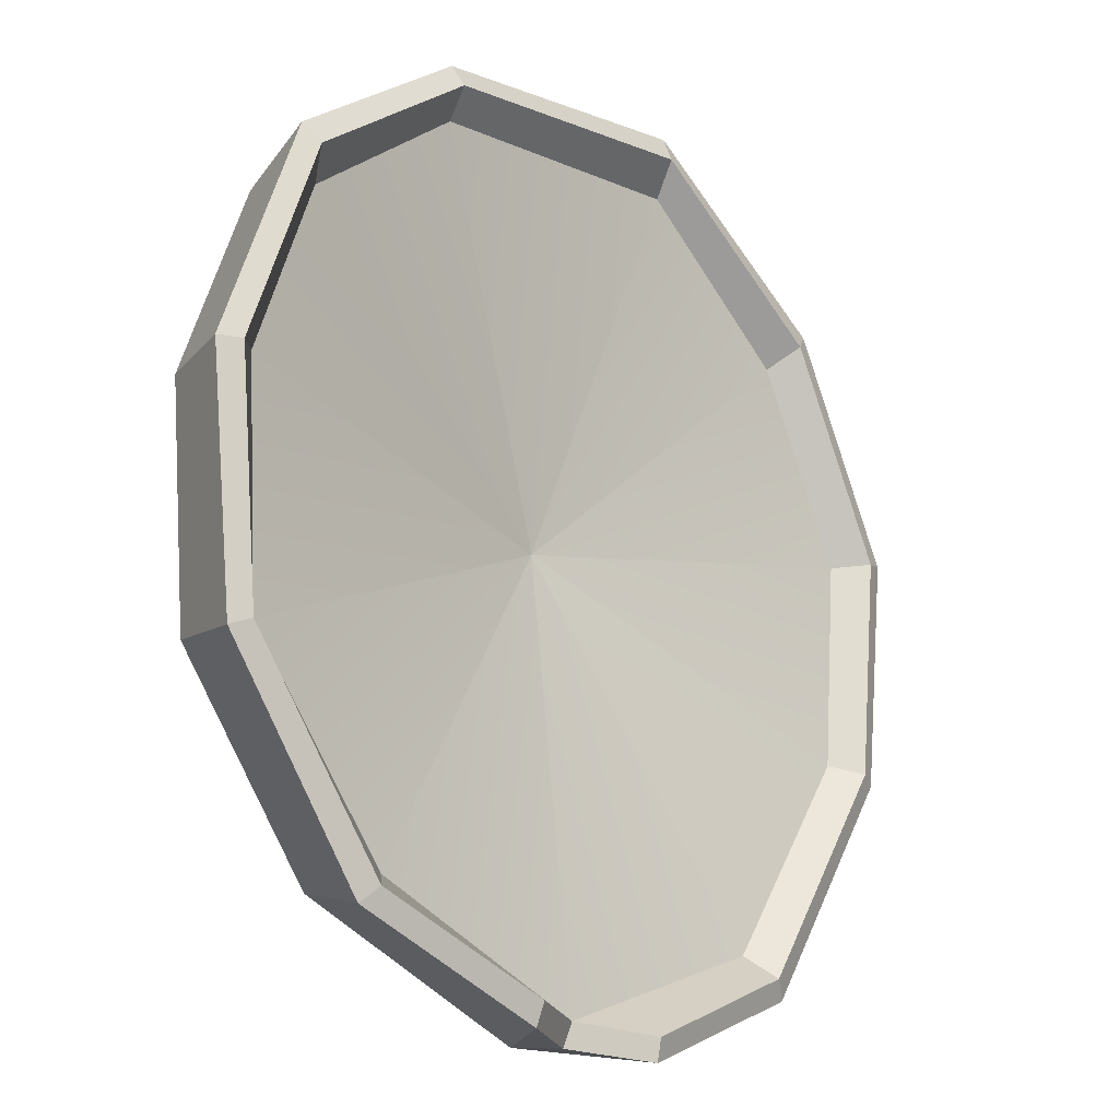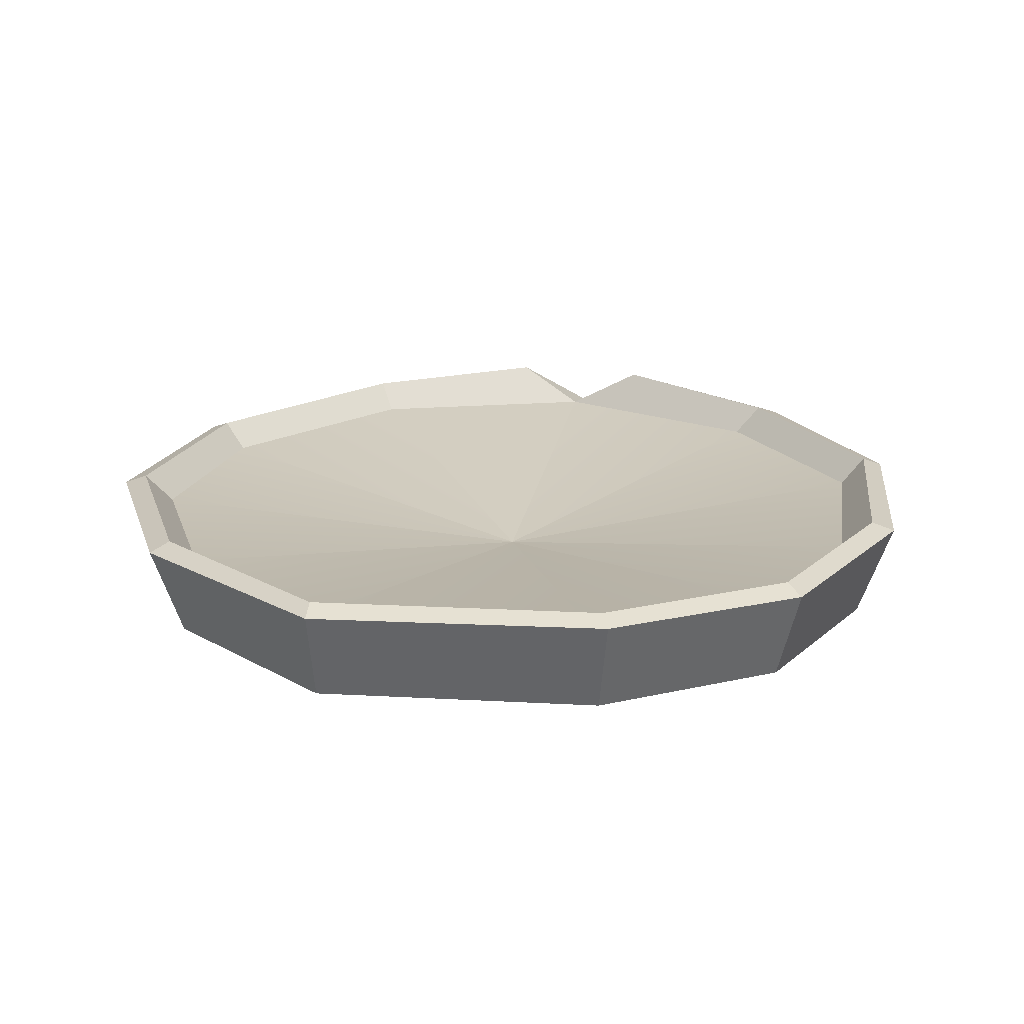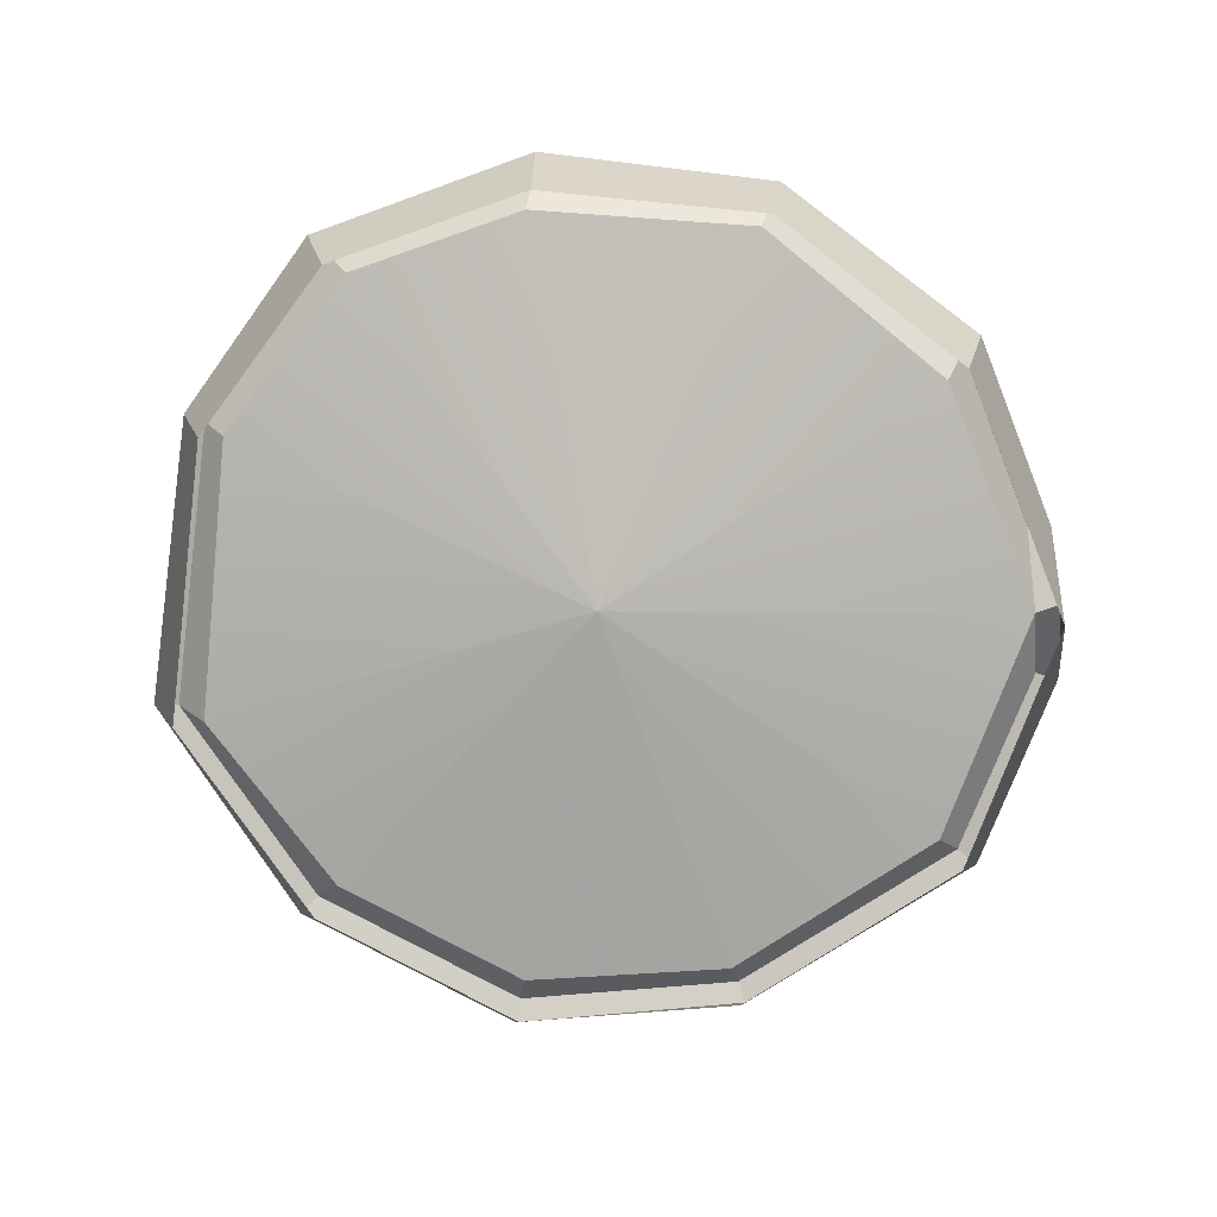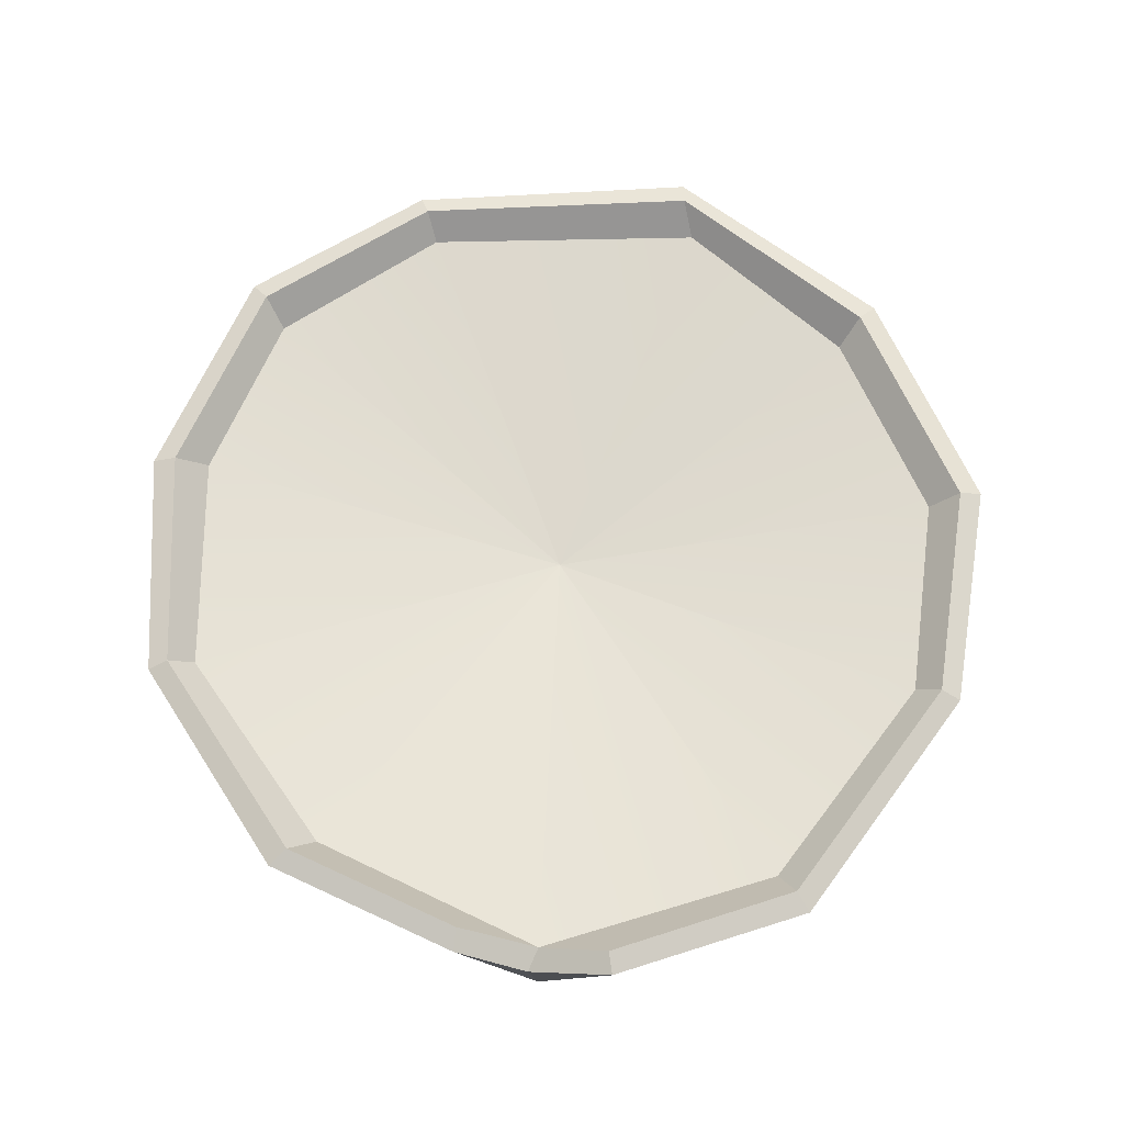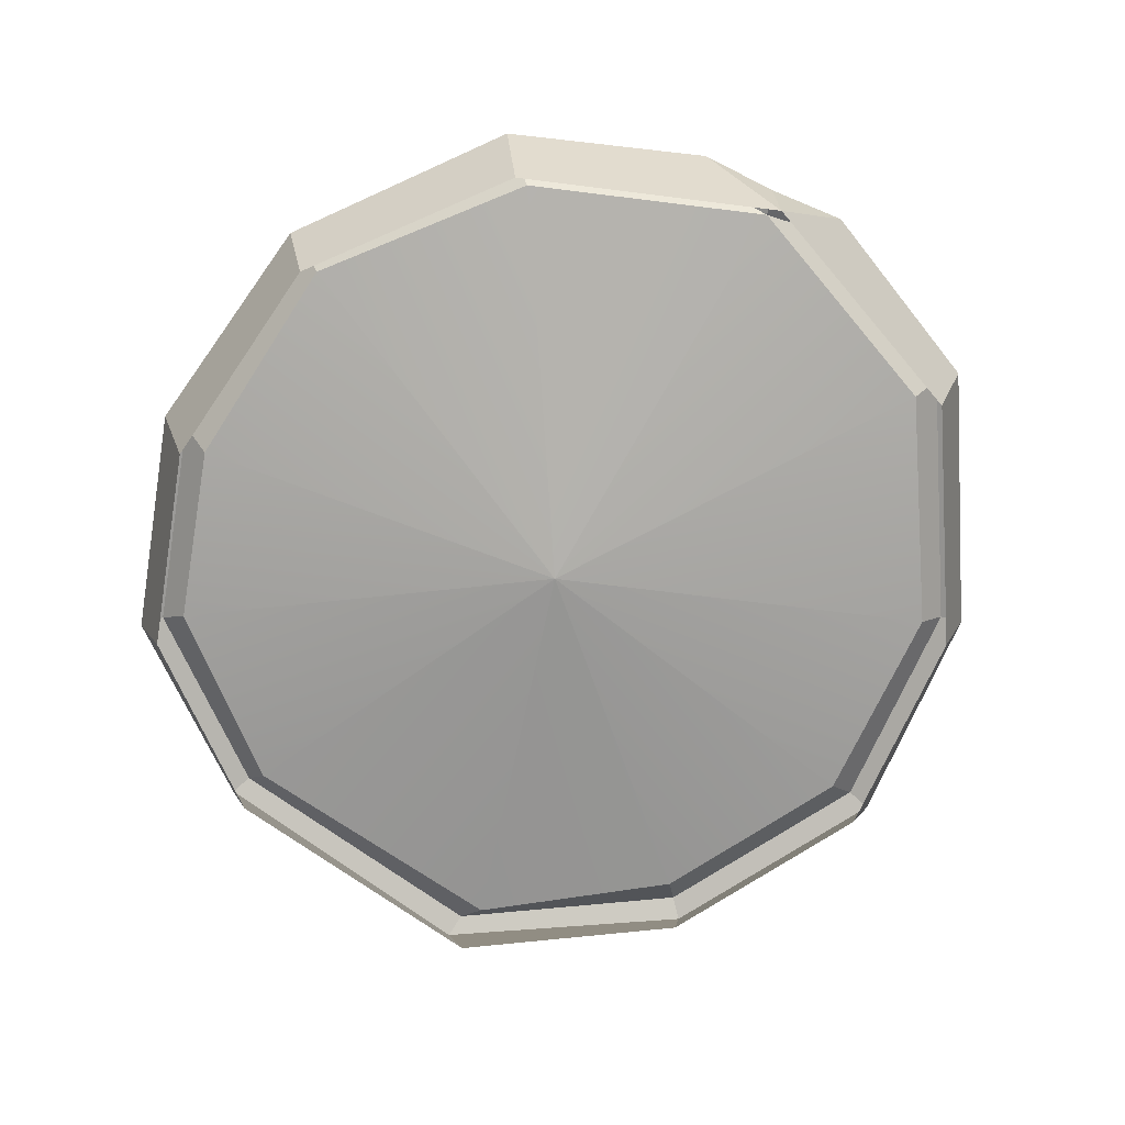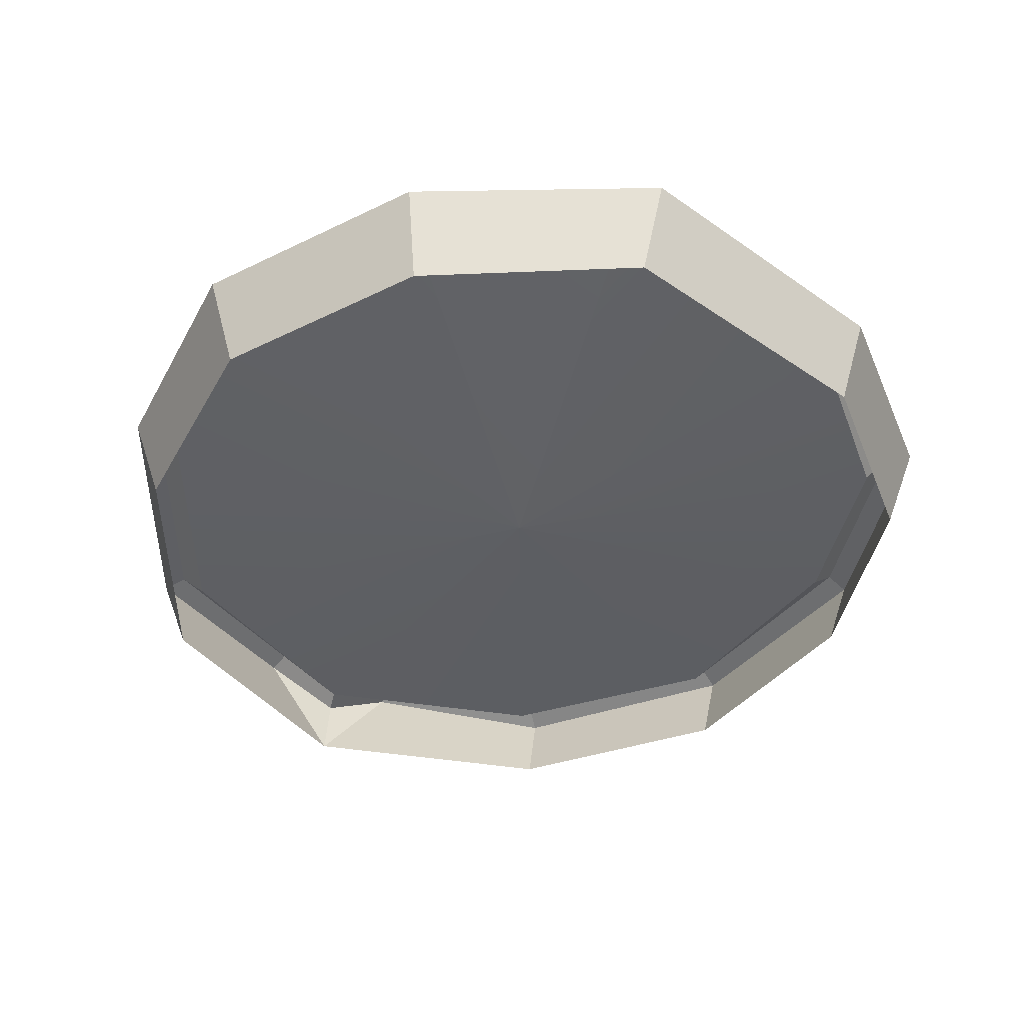
<metadata>
{"format":"obj","ext":"obj","renderer":"f3d","projection":"perspective","resolution":1024,"background":"white","views":[{"elev":-18.0,"azim":133.3,"up":"+Z"},{"elev":19.0,"azim":11.6,"up":"+Y"},{"elev":-79.8,"azim":89.0,"up":"+Y"},{"elev":66.0,"azim":-176.9,"up":"+Y"},{"elev":-73.7,"azim":150.2,"up":"+Y"},{"elev":-44.2,"azim":-33.1,"up":"+Y"}]}
</metadata>
<code>
g SM_Env_Lillypad_Large_01
v 0.0004044 0 -0.3719
v 0.007938 0.06075 -0.3789
v -0.0621 0.09086 -0.3854
v 0.06902 0.09251 -0.3735
v 0.007938 0.06075 -0.3789
v 0.0004044 0 -0.3719
v 0.1532 0.08006 0.357
v 0.3027 0.08006 0.2533
v 0.2821 0 0.2322
v 0.1424 0 0.3324
v 0.2821 0 0.2322
v 0.3027 0.08006 0.2533
v 0.3736 0.08006 0.06641
v 0.3438 0 0.06759
v 0.3531 0.08006 -0.1352
v 0.2302 0.08006 -0.3052
v 0.2087 0 -0.2848
v 0.3281 0 -0.1249
v 0.2087 0 -0.2848
v 0.2302 0.08006 -0.3052
v 0.06902 0.09251 -0.3735
v 0.0004044 0 -0.3719
v 0.0004044 0 -0.3719
v -0.0621 0.09086 -0.3854
v -0.224 0.08006 -0.3211
v -0.2067 0 -0.2974
v -0.3518 0.08006 -0.1256
v -0.3736 0.08006 0.07397
v -0.3445 0 0.06896
v -0.3267 0 -0.116
v -0.3445 0 0.06896
v -0.3736 0.08006 0.07397
v -0.2777 0.08006 0.2614
v -0.2571 0 0.2401
v -0.2571 0 0.2401
v -0.2777 0.08006 0.2614
v -0.0951 0.08006 0.3854
v -0.09689 0 0.3558
v -0.1059 0.06273 0.3401
v 0.002434 0.02187 0.009399
v 0.1374 0.06273 0.3217
v -0.2473 0.06273 0.2278
v 0.002434 0.02187 0.009399
v 0.002434 0.02187 0.009399
v 0.2733 0.06273 0.2196
v -0.3293 0.06273 0.0667
v 0.002434 0.02187 0.009399
v 0.002434 0.02187 0.009399
v 0.327 0.06273 0.07333
v 0.002434 0.02187 0.009399
v -0.3155 0.06273 -0.1112
v 0.002434 0.02187 0.009399
v 0.3167 0.06273 -0.1197
v -0.198 0.06273 -0.286
v 0.002434 0.02187 0.009399
v 0.002434 0.02187 0.009399
v 0.1939 0.06273 -0.2769
v 0.0002632 0.06273 -0.3582
v 0.002434 0.02187 0.009399
v 0.002434 0.02187 0.009399
v 0.146 0.08699 0.3406
v 0.289 0.08699 0.2391
v 0.3027 0.08006 0.2533
v 0.1532 0.08006 0.357
v 0.3027 0.08006 0.2533
v 0.289 0.08699 0.2391
v 0.3535 0.08699 0.06754
v 0.3736 0.08006 0.06641
v 0.3364 0.08699 -0.1283
v 0.2156 0.08699 -0.2917
v 0.2302 0.08006 -0.3052
v 0.3531 0.08006 -0.1352
v 0.2302 0.08006 -0.3052
v 0.2156 0.08699 -0.2917
v 0.0681 0.09965 -0.3544
v 0.06902 0.09251 -0.3735
v -0.05829 0.09797 -0.3673
v -0.2124 0.08699 -0.3053
v -0.224 0.08006 -0.3211
v -0.0621 0.09086 -0.3854
v -0.3351 0.08699 -0.1192
v -0.3541 0.08699 0.07064
v -0.3736 0.08006 0.07397
v -0.3518 0.08006 -0.1256
v -0.3736 0.08006 0.07397
v -0.3541 0.08699 0.07064
v -0.264 0.08699 0.247
v -0.2777 0.08006 0.2614
v -0.2777 0.08006 0.2614
v -0.264 0.08699 0.247
v -0.09684 0.08699 0.3655
v -0.0951 0.08006 0.3854
v 0.1374 0.06273 0.3217
v 0.2733 0.06273 0.2196
v 0.289 0.08699 0.2391
v 0.146 0.08699 0.3406
v 0.289 0.08699 0.2391
v 0.2733 0.06273 0.2196
v 0.327 0.06273 0.07333
v 0.3535 0.08699 0.06754
v 0.3167 0.06273 -0.1197
v 0.1939 0.06273 -0.2769
v 0.2156 0.08699 -0.2917
v 0.3364 0.08699 -0.1283
v 0.2156 0.08699 -0.2917
v 0.1939 0.06273 -0.2769
v 0.0002632 0.06273 -0.3582
v 0.0681 0.09965 -0.3544
v 0.0002632 0.06273 -0.3582
v -0.198 0.06273 -0.286
v -0.2124 0.08699 -0.3053
v -0.05829 0.09797 -0.3673
v -0.3155 0.06273 -0.1112
v -0.3293 0.06273 0.0667
v -0.3541 0.08699 0.07064
v -0.3351 0.08699 -0.1192
v -0.3541 0.08699 0.07064
v -0.3293 0.06273 0.0667
v -0.2473 0.06273 0.2278
v -0.264 0.08699 0.247
v -0.264 0.08699 0.247
v -0.2473 0.06273 0.2278
v -0.1059 0.06273 0.3401
v -0.09684 0.08699 0.3655
v -0.2124 0.08699 -0.3053
v -0.198 0.06273 -0.286
v -0.3155 0.06273 -0.1112
v -0.3351 0.08699 -0.1192
v -0.224 0.08006 -0.3211
v -0.2124 0.08699 -0.3053
v -0.3351 0.08699 -0.1192
v -0.3518 0.08006 -0.1256
v -0.2067 0 -0.2974
v -0.224 0.08006 -0.3211
v -0.3518 0.08006 -0.1256
v -0.3267 0 -0.116
v -0.09684 0.08699 0.3655
v -0.1059 0.06273 0.3401
v 0.1374 0.06273 0.3217
v 0.146 0.08699 0.3406
v -0.0951 0.08006 0.3854
v -0.09684 0.08699 0.3655
v 0.146 0.08699 0.3406
v 0.1532 0.08006 0.357
v -0.09689 0 0.3558
v -0.0951 0.08006 0.3854
v 0.1532 0.08006 0.357
v 0.1424 0 0.3324
v 0.3535 0.08699 0.06754
v 0.327 0.06273 0.07333
v 0.3167 0.06273 -0.1197
v 0.3364 0.08699 -0.1283
v 0.3736 0.08006 0.06641
v 0.3535 0.08699 0.06754
v 0.3364 0.08699 -0.1283
v 0.3531 0.08006 -0.1352
v 0.3438 0 0.06759
v 0.3736 0.08006 0.06641
v 0.3531 0.08006 -0.1352
v 0.3281 0 -0.1249
v 0.007938 0.06075 -0.3789
v 0.0002632 0.06273 -0.3582
v -0.05829 0.09797 -0.3673
v -0.0621 0.09086 -0.3854
v 0.0681 0.09965 -0.3544
v 0.0002632 0.06273 -0.3582
v 0.007938 0.06075 -0.3789
v 0.06902 0.09251 -0.3735
f 2 1 3
f 5 4 6
f 8 7 9
f 9 7 10
f 12 11 13
f 13 11 14
f 16 15 17
f 17 15 18
f 20 19 21
f 21 19 22
f 24 23 25
f 25 23 26
f 28 27 29
f 29 27 30
f 32 31 33
f 33 31 34
f 36 35 37
f 37 35 38
f 40 39 41
f 43 42 39
f 45 44 41
f 47 46 42
f 48 45 49
f 46 50 51
f 52 49 53
f 55 54 51
f 57 56 53
f 59 58 54
f 60 57 58
f 62 61 63
f 63 61 64
f 66 65 67
f 67 65 68
f 70 69 71
f 71 69 72
f 74 73 75
f 75 73 76
f 78 77 79
f 79 77 80
f 82 81 83
f 83 81 84
f 86 85 87
f 87 85 88
f 90 89 91
f 91 89 92
f 94 93 95
f 95 93 96
f 98 97 99
f 99 97 100
f 102 101 103
f 103 101 104
f 106 105 107
f 107 105 108
f 110 109 111
f 111 109 112
f 114 113 115
f 115 113 116
f 118 117 119
f 119 117 120
f 122 121 123
f 123 121 124
f 126 125 127
f 127 125 128
f 130 129 131
f 131 129 132
f 134 133 135
f 135 133 136
f 138 137 139
f 139 137 140
f 142 141 143
f 143 141 144
f 146 145 147
f 147 145 148
f 150 149 151
f 151 149 152
f 154 153 155
f 155 153 156
f 158 157 159
f 159 157 160
f 162 161 163
f 163 161 164
f 166 165 167
f 167 165 168

</code>
